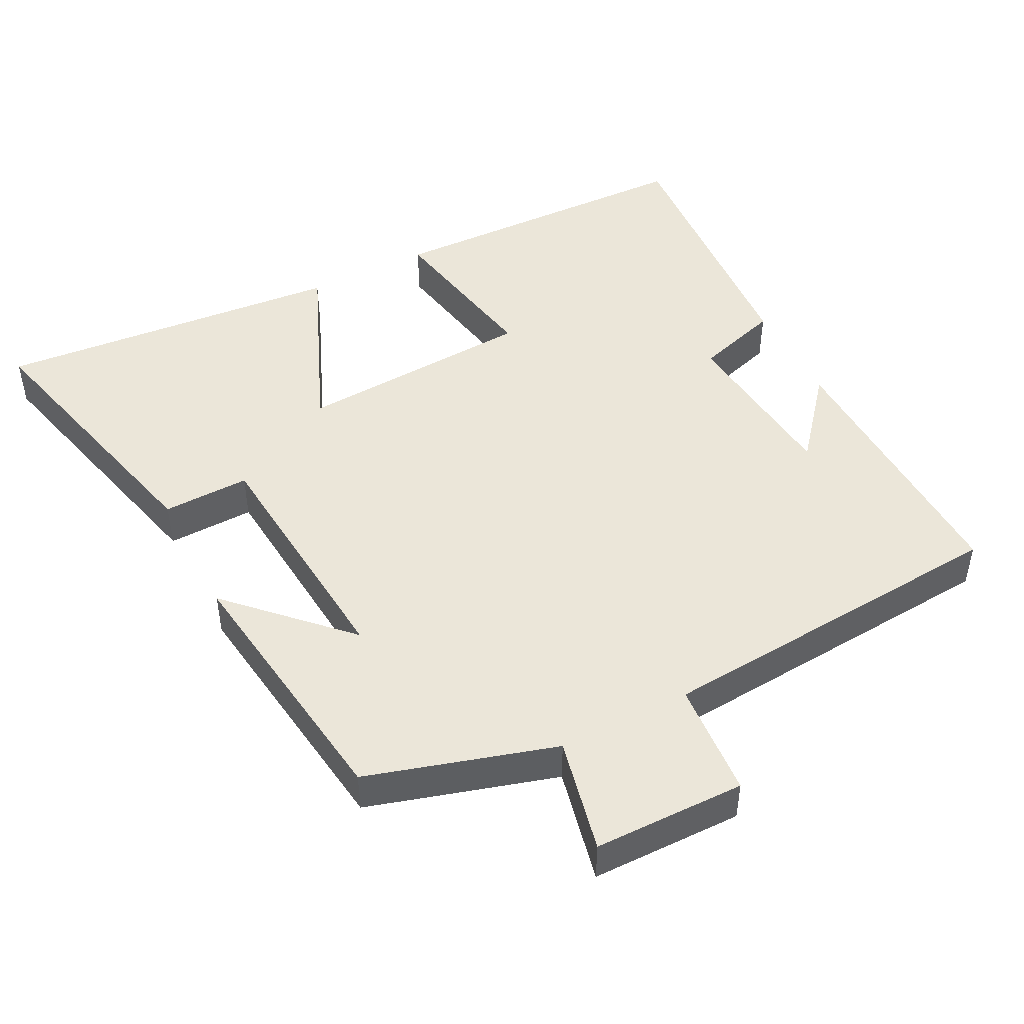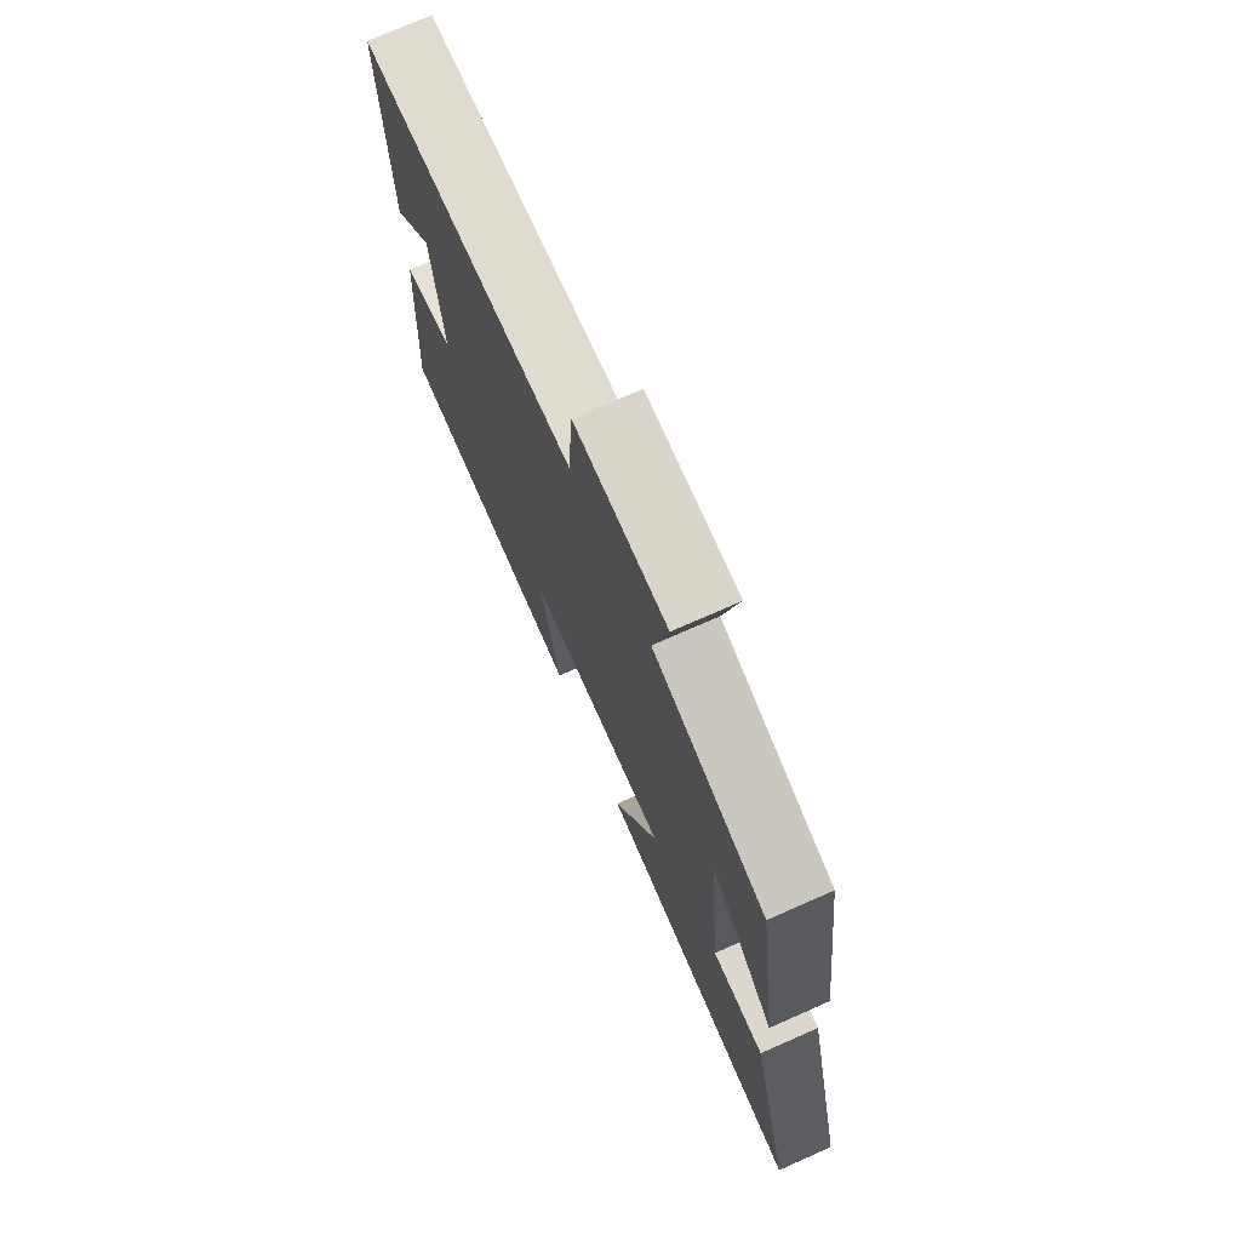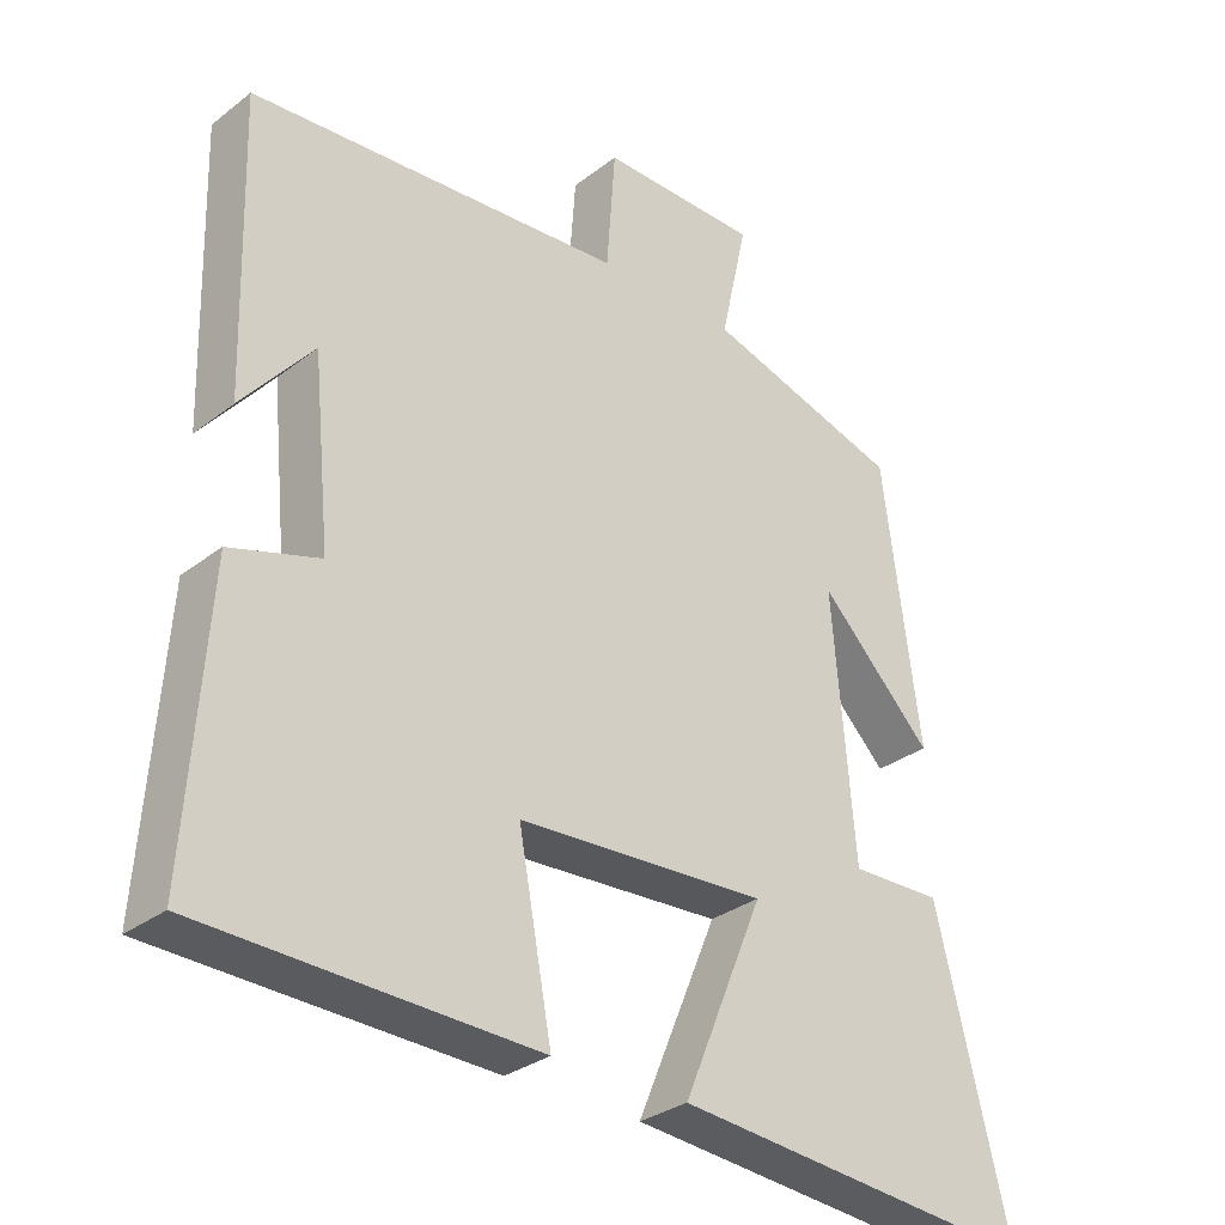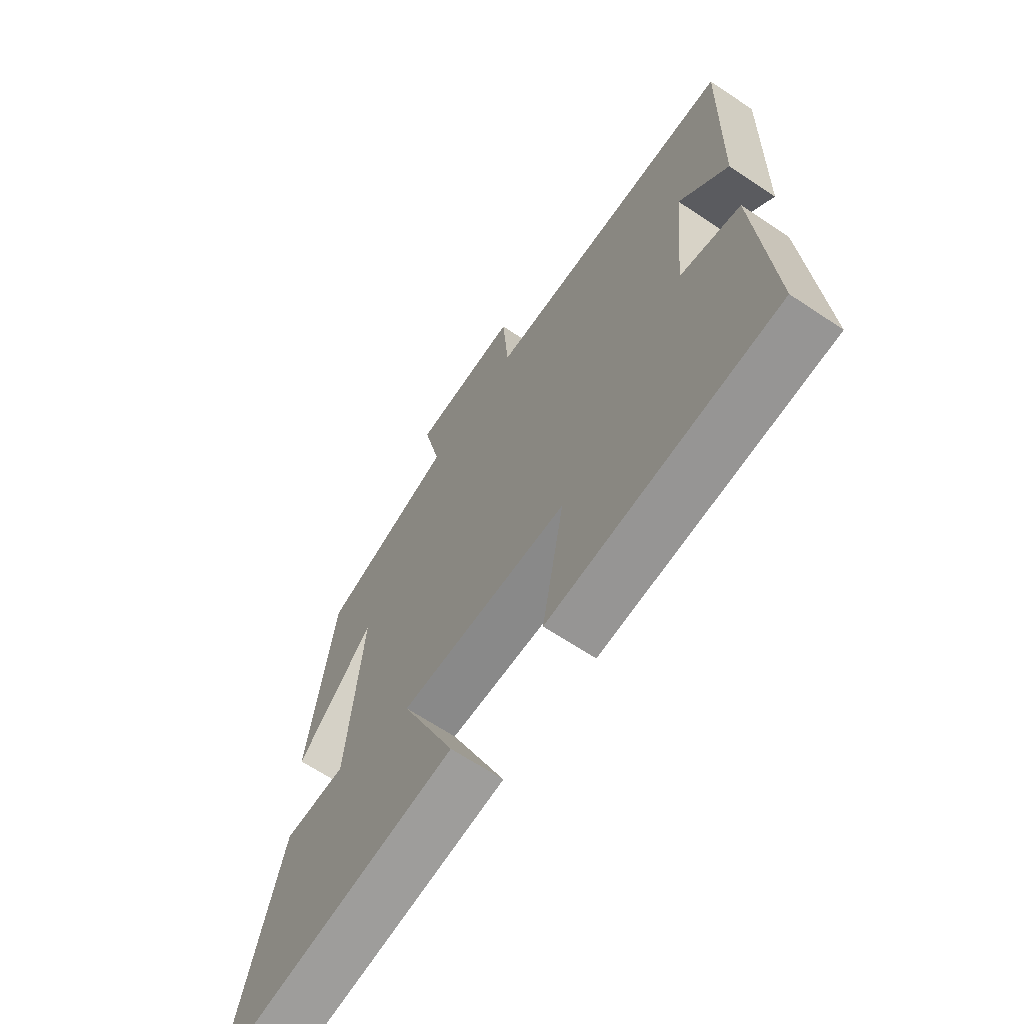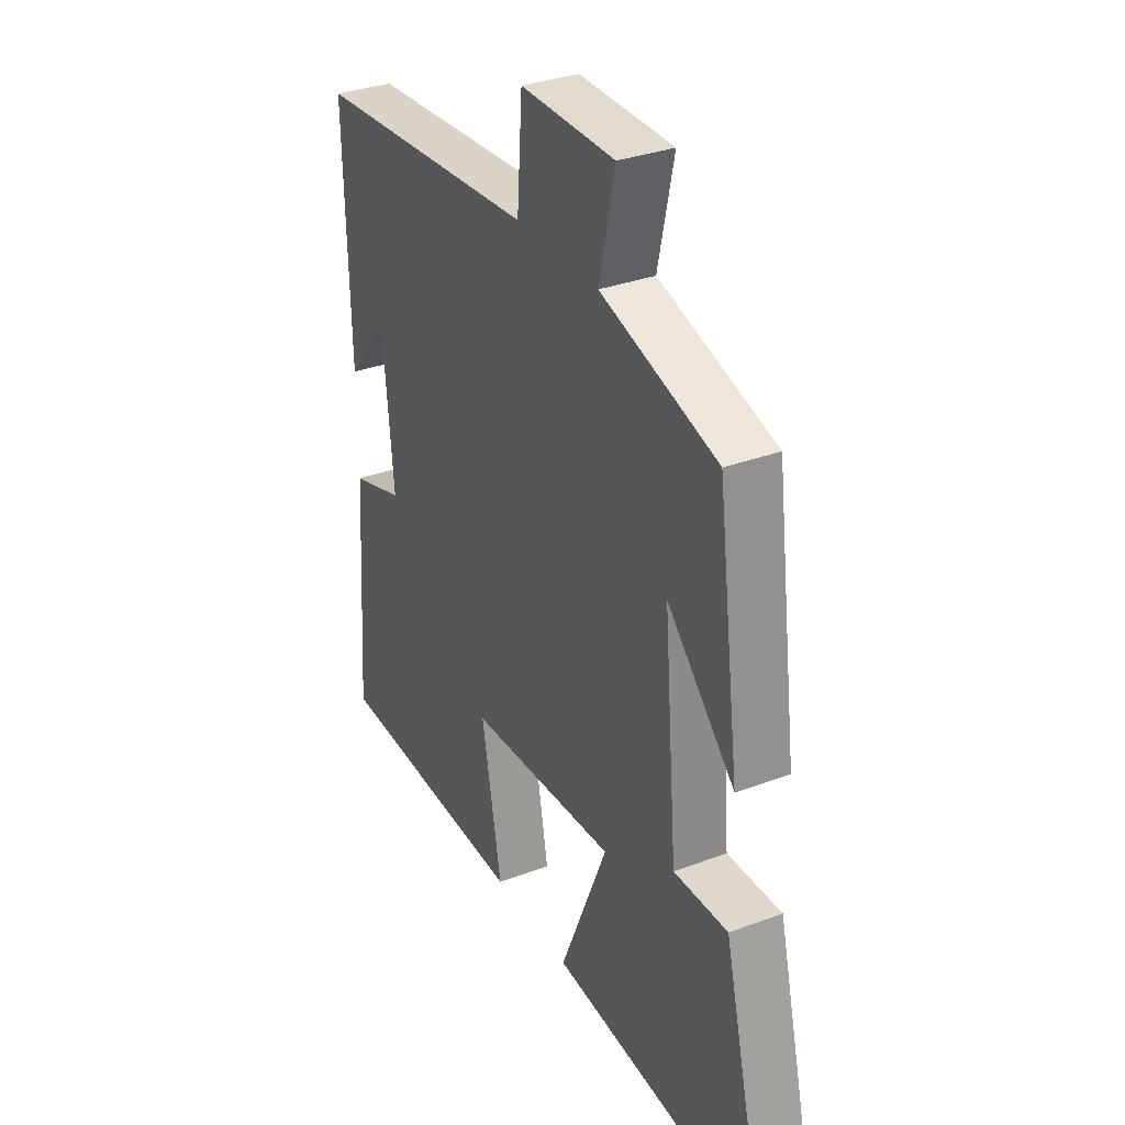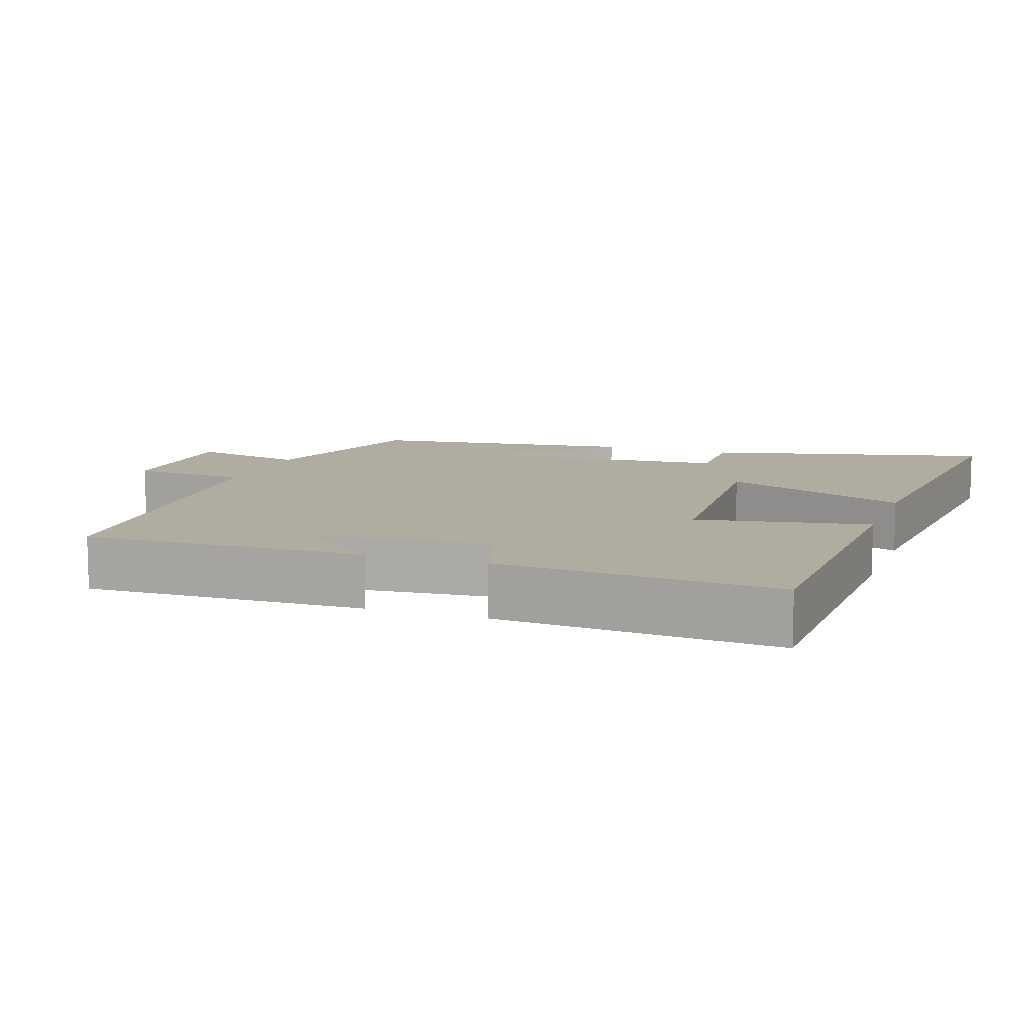
<metadata>
{"format":"obj","ext":"obj","renderer":"f3d","projection":"perspective","resolution":1024,"background":"white","views":[{"elev":47.2,"azim":-27.2,"up":"+Y"},{"elev":73.9,"azim":-113.8,"up":"+Z"},{"elev":-30.9,"azim":137.6,"up":"+Z"},{"elev":-66.1,"azim":56.2,"up":"+Z"},{"elev":32.8,"azim":-117.4,"up":"+Z"},{"elev":10.1,"azim":109.5,"up":"+Y"}]}
</metadata>
<code>
v -0.598 0.07 -0.543
v -0.5 0.07 -0.148
v -0.377 0.07 -0.151
v -0.347 0.07 0.201
v -0.5 0.07 0.046
v -0.45 0.07 0.421
v -0.185 0.07 0.5
v -0.221 0.07 0.662
v -0.007 0.07 0.664
v 0.005 0.07 0.5
v 0.511 0.07 0.461
v 0.5 0.07 0.068
v 0.404 0.07 0.183
v 0.38 0.07 -0.061
v 0.5 0.07 -0.098
v 0.527 0.07 -0.487
v 0.077 0.07 -0.5
v 0.122 0.07 -0.26
v -0.214 0.07 -0.24
v -0.105 0.07 -0.5
v -0.598 0 -0.543
v -0.5 0 -0.148
v -0.377 0 -0.151
v -0.347 0 0.201
v -0.5 0 0.046
v -0.45 0 0.421
v -0.185 0 0.5
v -0.221 0 0.662
v -0.007 0 0.664
v 0.005 0 0.5
v 0.511 0 0.461
v 0.5 0 0.068
v 0.404 0 0.183
v 0.38 0 -0.061
v 0.5 0 -0.098
v 0.527 0 -0.487
v 0.077 0 -0.5
v 0.122 0 -0.26
v -0.214 0 -0.24
v -0.105 0 -0.5
f 19 20 1 2
f 18 19 2 3
f 15 16 17 18
f 14 15 18 3
f 13 14 3 4
f 11 12 13
f 10 11 13 4
f 7 8 9 10
f 7 10 4
f 4 5 6 7
f 22 21 40 39
f 23 22 39 38
f 38 37 36 35
f 23 38 35 34
f 24 23 34 33
f 33 32 31
f 24 33 31 30
f 30 29 28 27
f 24 30 27
f 27 26 25 24
f 1 21 22 2
f 2 22 23 3
f 3 23 24 4
f 4 24 25 5
f 5 25 26 6
f 6 26 27 7
f 7 27 28 8
f 8 28 29 9
f 9 29 30 10
f 10 30 31 11
f 11 31 32 12
f 12 32 33 13
f 13 33 34 14
f 14 34 35 15
f 15 35 36 16
f 16 36 37 17
f 17 37 38 18
f 18 38 39 19
f 19 39 40 20
f 20 40 21 1

</code>
